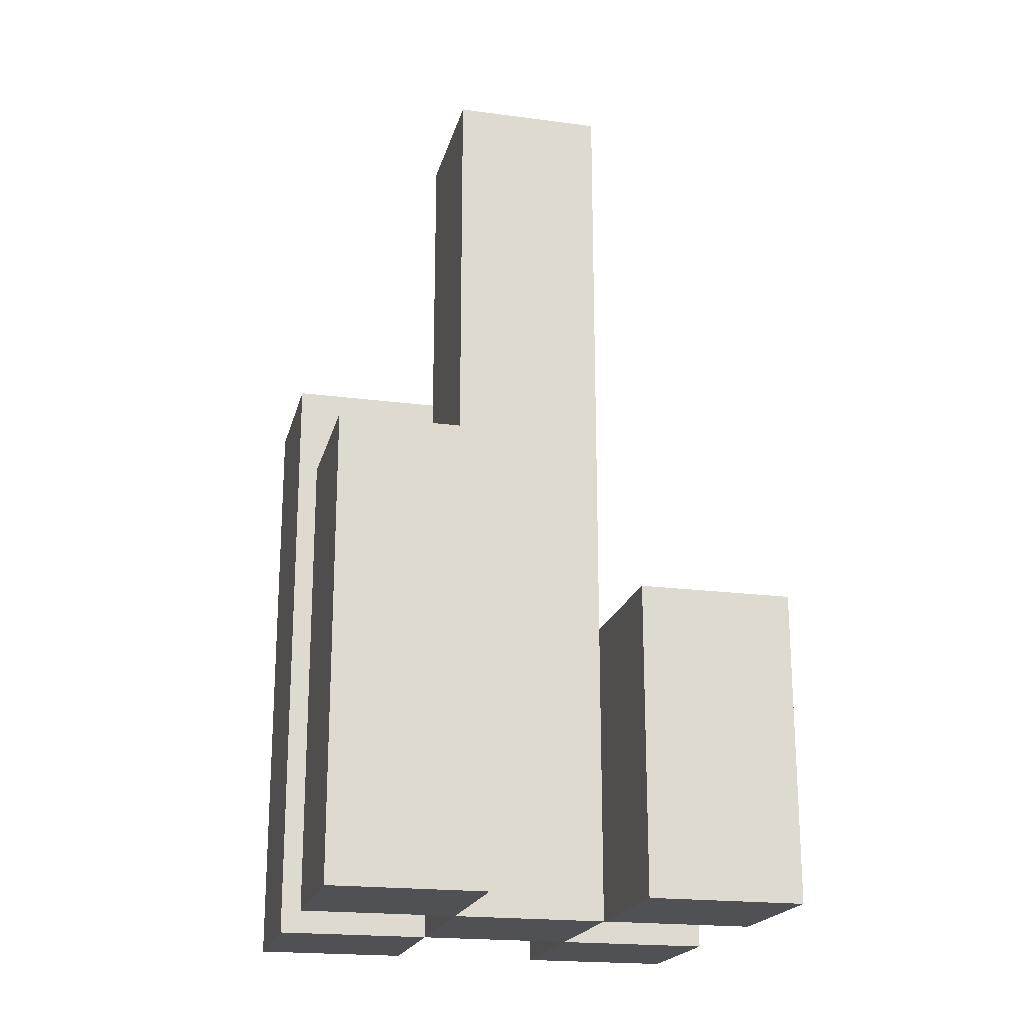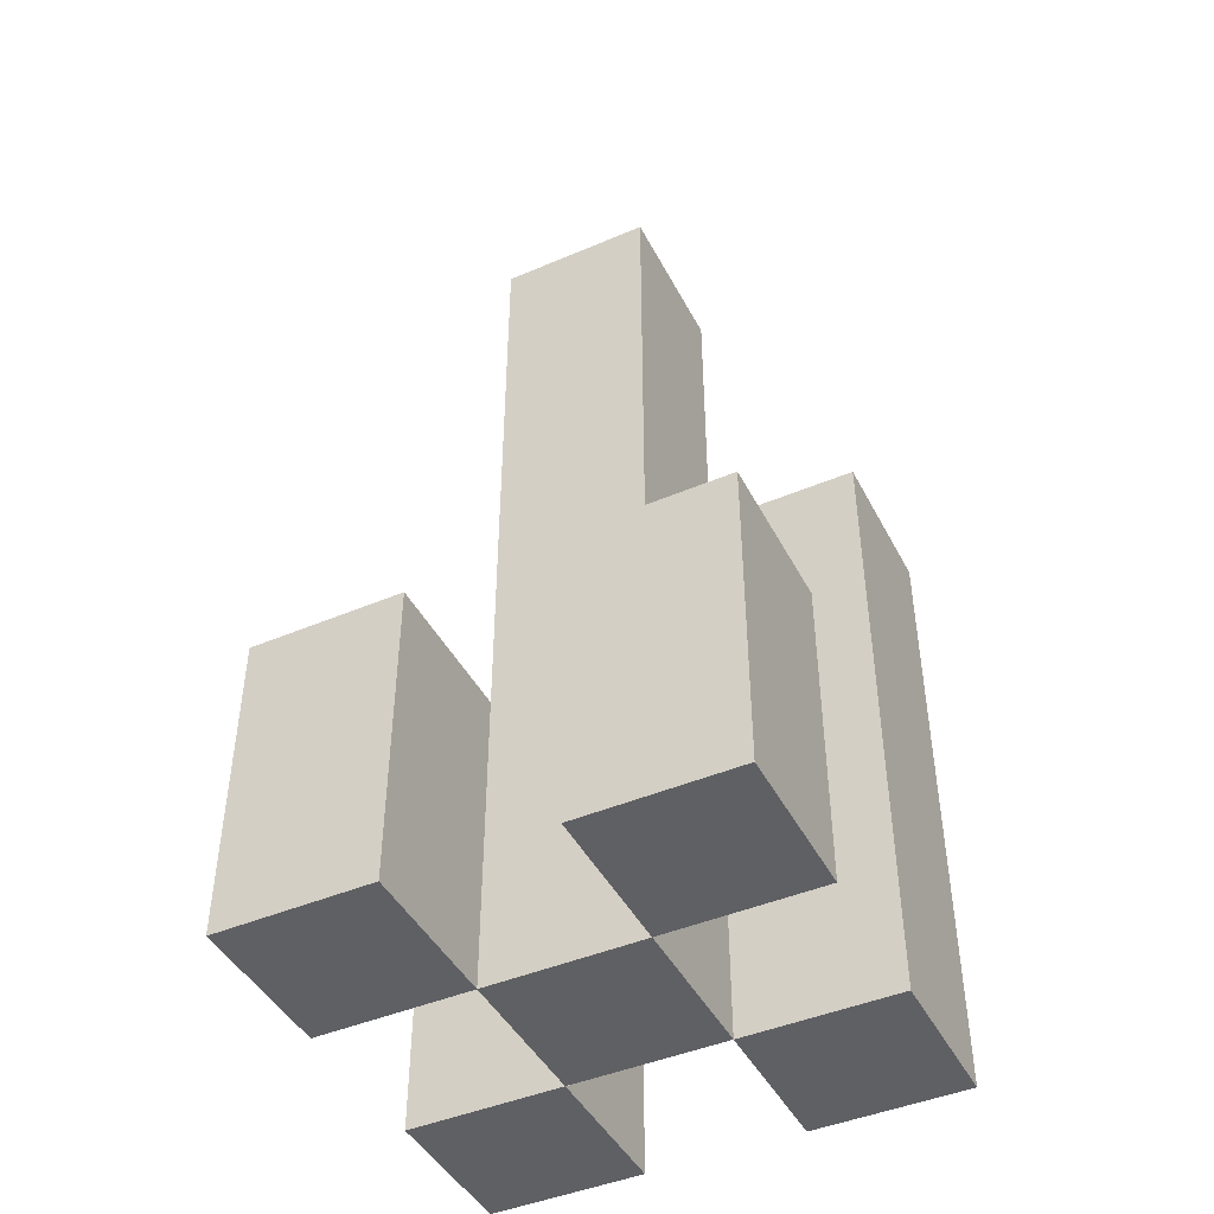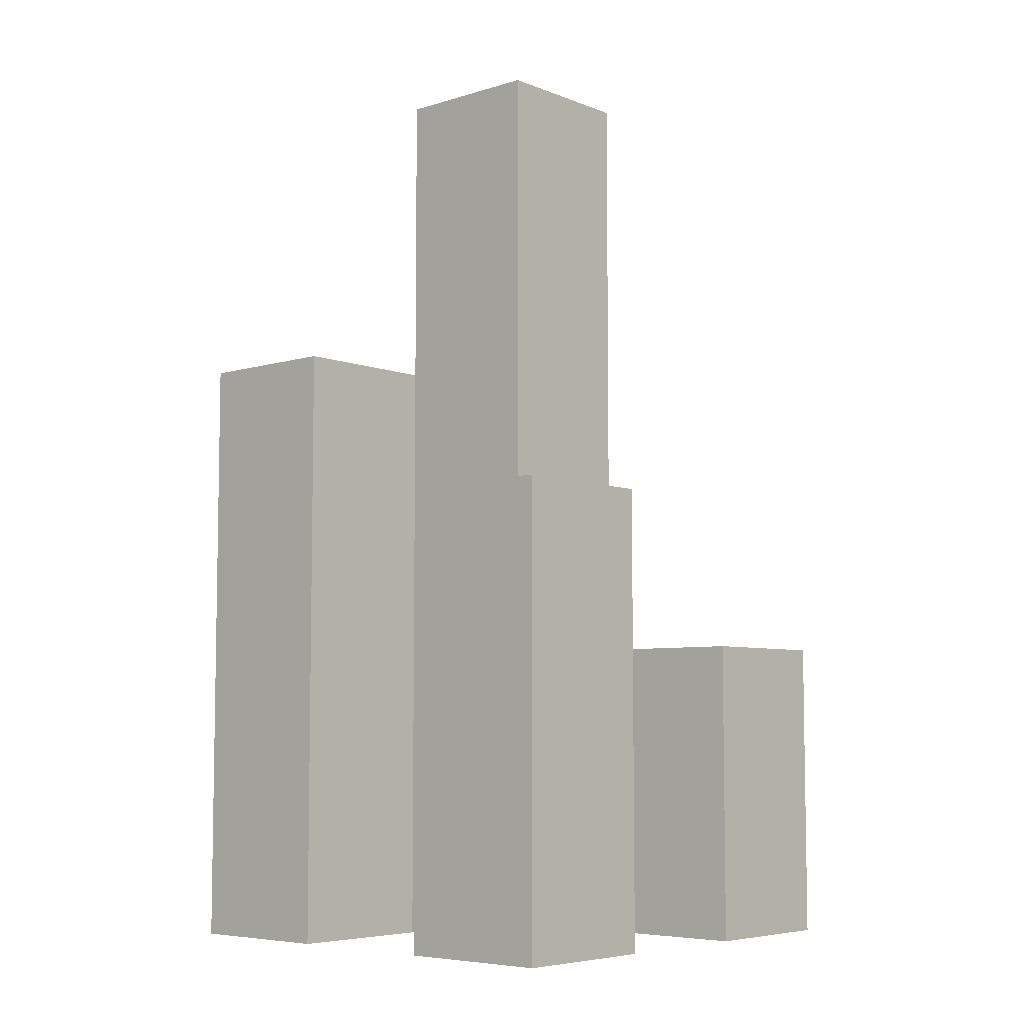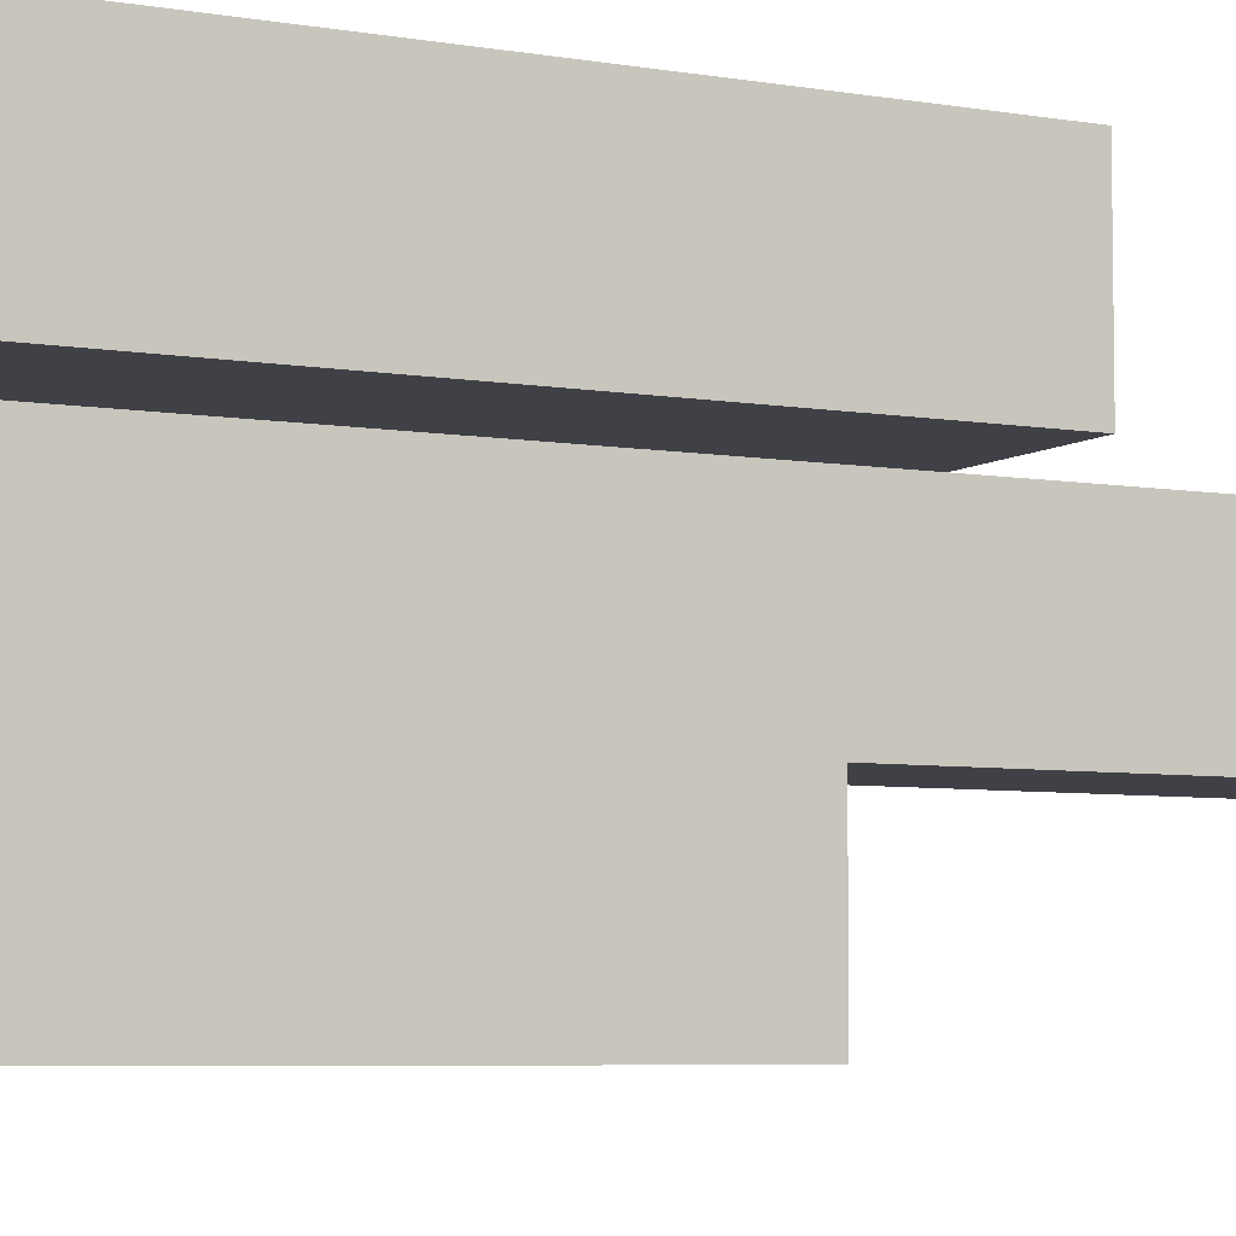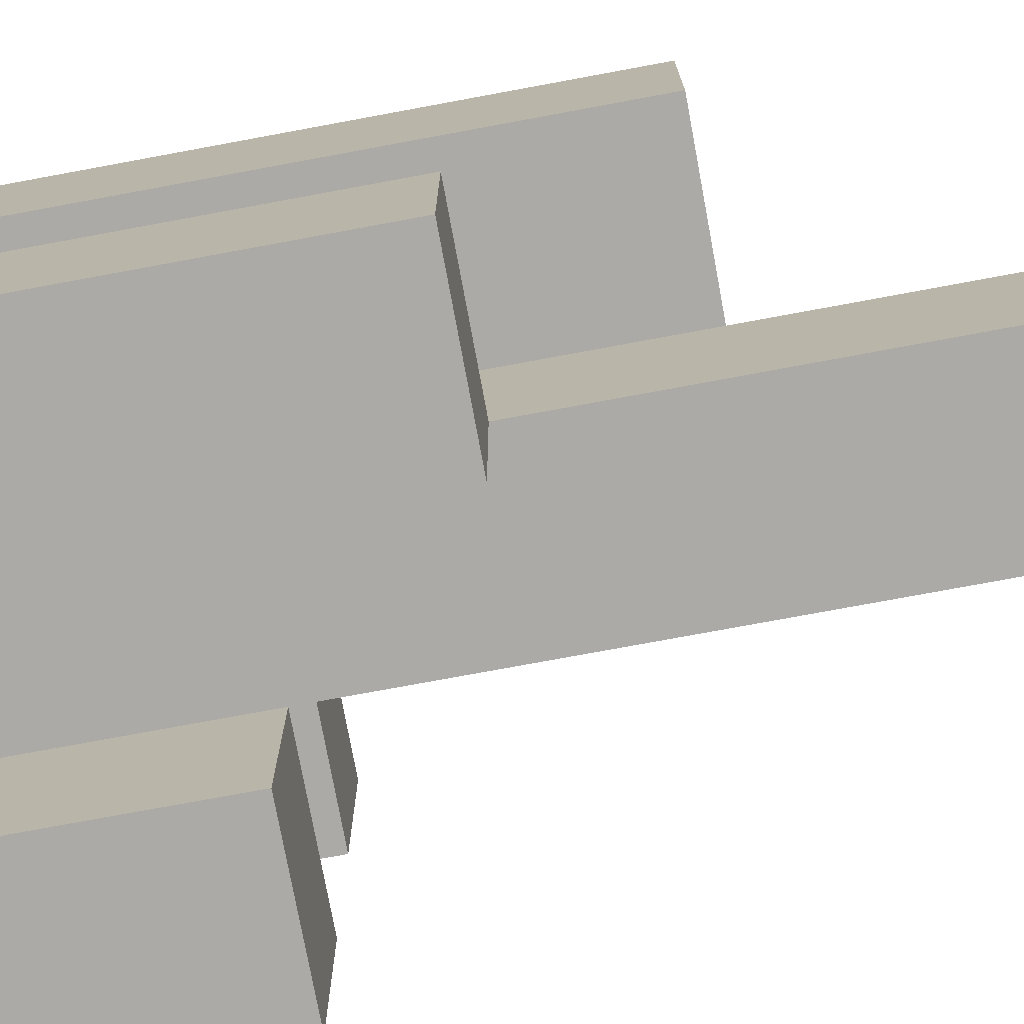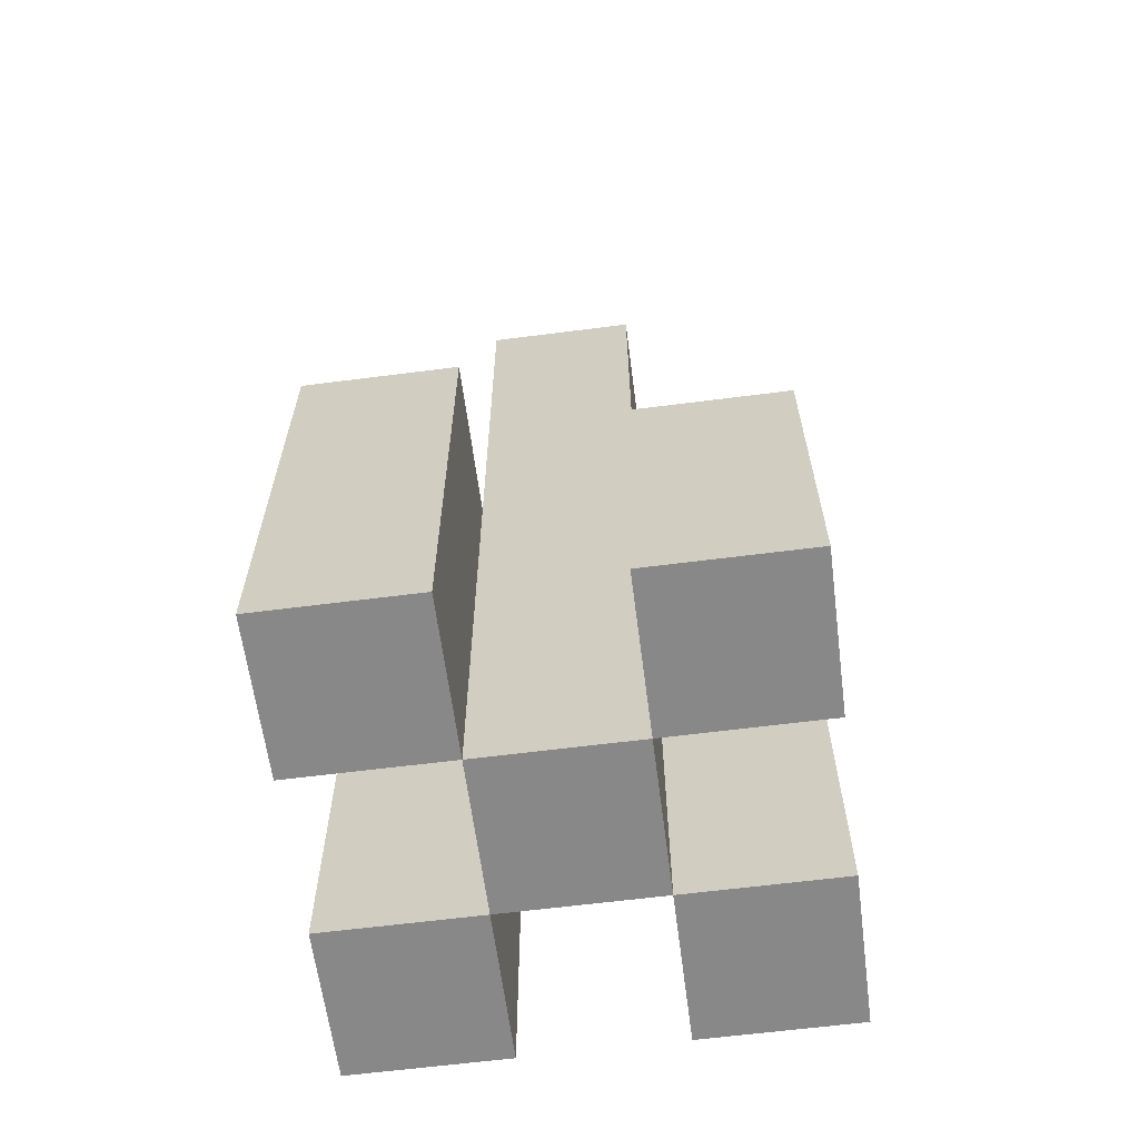
<metadata>
{"format":"obj","ext":"obj","renderer":"f3d","projection":"perspective","resolution":1024,"background":"white","views":[{"elev":-20.2,"azim":166.4,"up":"+Y"},{"elev":-44.8,"azim":-63.7,"up":"+Y"},{"elev":-6.3,"azim":131.7,"up":"+Y"},{"elev":-6.0,"azim":62.2,"up":"+Z"},{"elev":-75.7,"azim":100.5,"up":"+Z"},{"elev":-62.7,"azim":-172.6,"up":"+Y"}]}
</metadata>
<code>
o
v 33.9 0.9 -6.5
v 33.9 0.9 -6.6
v 33.9 0.9 -6.7
v 33.9 0.9 -6.8
v 33.9 1 -6.5
v 33.9 1 -6.6
v 33.9 1 -6.7
v 33.9 1 -6.8
v 33.9 1.1 -6.5
v 33.9 1.1 -6.6
v 33.9 1.1 -6.7
v 33.9 1.1 -6.8
v 34 0.9 -6.6
v 34 0.9 -6.7
v 34 1 -6.6
v 34 1 -6.7
v 34 1.1 -6.6
v 34 1.1 -6.7
v 34 1.4 -6.6
v 34 1.4 -6.7
v 34 1.5 -6.6
v 34 1.5 -6.7
v 34.1 0.9 -6.5
v 34.1 0.9 -6.6
v 34.1 0.9 -6.7
v 34.1 0.9 -6.8
v 34.1 1.1 -6.7
v 34.1 1.1 -6.8
v 34.1 1.2 -6.5
v 34.1 1.2 -6.6
v 34.1 1.2 -6.7
v 34.1 1.2 -6.8
v 34.1 1.3 -6.5
v 34.1 1.3 -6.6
v 34 0.9 -6.5
v 34 0.9 -6.6
v 34 0.9 -6.7
v 34 0.9 -6.8
v 34 1 -6.5
v 34 1 -6.6
v 34 1 -6.7
v 34 1 -6.8
v 34 1.1 -6.5
v 34 1.1 -6.6
v 34 1.1 -6.7
v 34 1.1 -6.8
v 34.1 0.9 -6.6
v 34.1 0.9 -6.7
v 34.1 1.1 -6.7
v 34.1 1.2 -6.6
v 34.1 1.2 -6.7
v 34.1 1.3 -6.6
v 34.1 1.4 -6.6
v 34.1 1.4 -6.7
v 34.1 1.5 -6.6
v 34.1 1.5 -6.7
v 34.2 0.9 -6.5
v 34.2 0.9 -6.6
v 34.2 0.9 -6.7
v 34.2 0.9 -6.8
v 34.2 1.1 -6.7
v 34.2 1.1 -6.8
v 34.2 1.2 -6.5
v 34.2 1.2 -6.6
v 34.2 1.2 -6.7
v 34.2 1.2 -6.8
v 34.2 1.3 -6.5
v 34.2 1.3 -6.6
v 33.9 0.9 -6.5
v 33.9 1 -6.5
v 33.9 1.1 -6.5
v 34 0.9 -6.5
v 34 1 -6.5
v 34 1.1 -6.5
v 34.1 0.9 -6.5
v 34.1 1.2 -6.5
v 34.1 1.3 -6.5
v 34.2 0.9 -6.5
v 34.2 1.2 -6.5
v 34.2 1.3 -6.5
v 34 0.9 -6.6
v 34 1 -6.6
v 34 1.1 -6.6
v 34 1.4 -6.6
v 34 1.5 -6.6
v 34.1 0.9 -6.6
v 34.1 1.2 -6.6
v 34.1 1.3 -6.6
v 34.1 1.4 -6.6
v 34.1 1.5 -6.6
v 33.9 0.9 -6.7
v 33.9 1 -6.7
v 33.9 1.1 -6.7
v 34 0.9 -6.7
v 34 1 -6.7
v 34 1.1 -6.7
v 34.1 0.9 -6.7
v 34.1 1.1 -6.7
v 34.1 1.2 -6.7
v 34.2 0.9 -6.7
v 34.2 1.1 -6.7
v 34.2 1.2 -6.7
v 33.9 0.9 -6.6
v 33.9 1 -6.6
v 33.9 1.1 -6.6
v 34 0.9 -6.6
v 34 1 -6.6
v 34 1.1 -6.6
v 34.1 0.9 -6.6
v 34.1 1.2 -6.6
v 34.1 1.3 -6.6
v 34.2 0.9 -6.6
v 34.2 1.2 -6.6
v 34.2 1.3 -6.6
v 34 0.9 -6.7
v 34 1 -6.7
v 34 1.1 -6.7
v 34 1.4 -6.7
v 34 1.5 -6.7
v 34.1 0.9 -6.7
v 34.1 1.1 -6.7
v 34.1 1.2 -6.7
v 34.1 1.4 -6.7
v 34.1 1.5 -6.7
v 33.9 0.9 -6.8
v 33.9 1 -6.8
v 33.9 1.1 -6.8
v 34 0.9 -6.8
v 34 1 -6.8
v 34 1.1 -6.8
v 34.1 0.9 -6.8
v 34.1 1.1 -6.8
v 34.1 1.2 -6.8
v 34.2 0.9 -6.8
v 34.2 1.1 -6.8
v 34.2 1.2 -6.8
v 33.9 0.9 -6.5
v 34 0.9 -6.5
v 34.1 0.9 -6.5
v 34.2 0.9 -6.5
v 33.9 0.9 -6.6
v 34 0.9 -6.6
v 34.1 0.9 -6.6
v 34.2 0.9 -6.6
v 33.9 0.9 -6.7
v 34 0.9 -6.7
v 34.1 0.9 -6.7
v 34.2 0.9 -6.7
v 33.9 0.9 -6.8
v 34 0.9 -6.8
v 34.1 0.9 -6.8
v 34.2 0.9 -6.8
v 33.9 1.1 -6.5
v 34 1.1 -6.5
v 33.9 1.1 -6.6
v 34 1.1 -6.6
v 33.9 1.1 -6.7
v 34 1.1 -6.7
v 33.9 1.1 -6.8
v 34 1.1 -6.8
v 34.1 1.2 -6.7
v 34.2 1.2 -6.7
v 34.1 1.2 -6.8
v 34.2 1.2 -6.8
v 34.1 1.3 -6.5
v 34.2 1.3 -6.5
v 34.1 1.3 -6.6
v 34.2 1.3 -6.6
v 34 1.5 -6.6
v 34.1 1.5 -6.6
v 34 1.5 -6.7
v 34.1 1.5 -6.7
f 5 2 1
f 6 2 5
f 7 4 3
f 8 4 7
f 9 6 5
f 10 6 9
f 11 8 7
f 12 8 11
f 15 14 13
f 16 14 15
f 17 16 15
f 18 16 17
f 19 18 17
f 20 18 19
f 21 20 19
f 22 20 21
f 27 26 25
f 28 26 27
f 29 24 23
f 30 24 29
f 31 28 27
f 32 28 31
f 33 30 29
f 34 30 33
f 35 36 39
f 39 36 40
f 37 38 41
f 41 38 42
f 39 40 43
f 43 40 44
f 41 42 45
f 45 42 46
f 47 48 49
f 47 49 50
f 50 49 51
f 50 51 52
f 52 51 53
f 53 51 54
f 53 54 55
f 55 54 56
f 59 60 61
f 61 60 62
f 57 58 63
f 63 58 64
f 61 62 65
f 65 62 66
f 63 64 67
f 67 64 68
f 72 70 69
f 73 71 70
f 73 70 72
f 74 71 73
f 78 76 75
f 79 77 76
f 79 76 78
f 80 77 79
f 86 82 81
f 86 83 82
f 86 84 83
f 87 84 86
f 88 84 87
f 89 85 84
f 89 84 88
f 90 85 89
f 94 92 91
f 95 93 92
f 95 92 94
f 96 93 95
f 100 98 97
f 101 99 98
f 101 98 100
f 102 99 101
f 103 104 106
f 104 105 107
f 106 104 107
f 107 105 108
f 109 110 112
f 110 111 113
f 112 110 113
f 113 111 114
f 115 116 120
f 116 117 120
f 117 118 120
f 120 118 121
f 121 118 122
f 118 119 123
f 122 118 123
f 123 119 124
f 125 126 128
f 126 127 129
f 128 126 129
f 129 127 130
f 131 132 134
f 132 133 135
f 134 132 135
f 135 133 136
f 141 138 137
f 142 138 141
f 143 140 139
f 144 140 143
f 146 143 142
f 147 143 146
f 149 146 145
f 150 146 149
f 151 148 147
f 152 148 151
f 153 154 155
f 155 154 156
f 157 158 159
f 159 158 160
f 161 162 163
f 163 162 164
f 165 166 167
f 167 166 168
f 169 170 171
f 171 170 172

</code>
